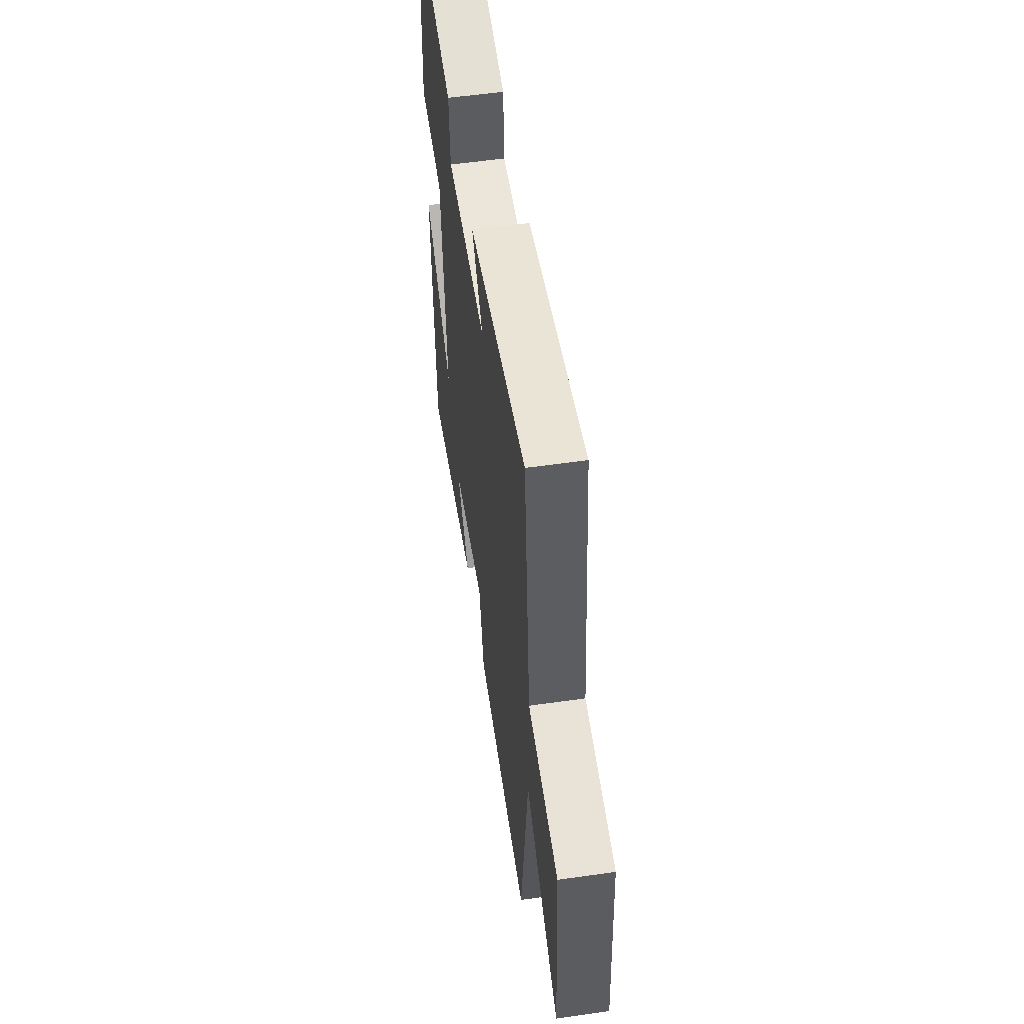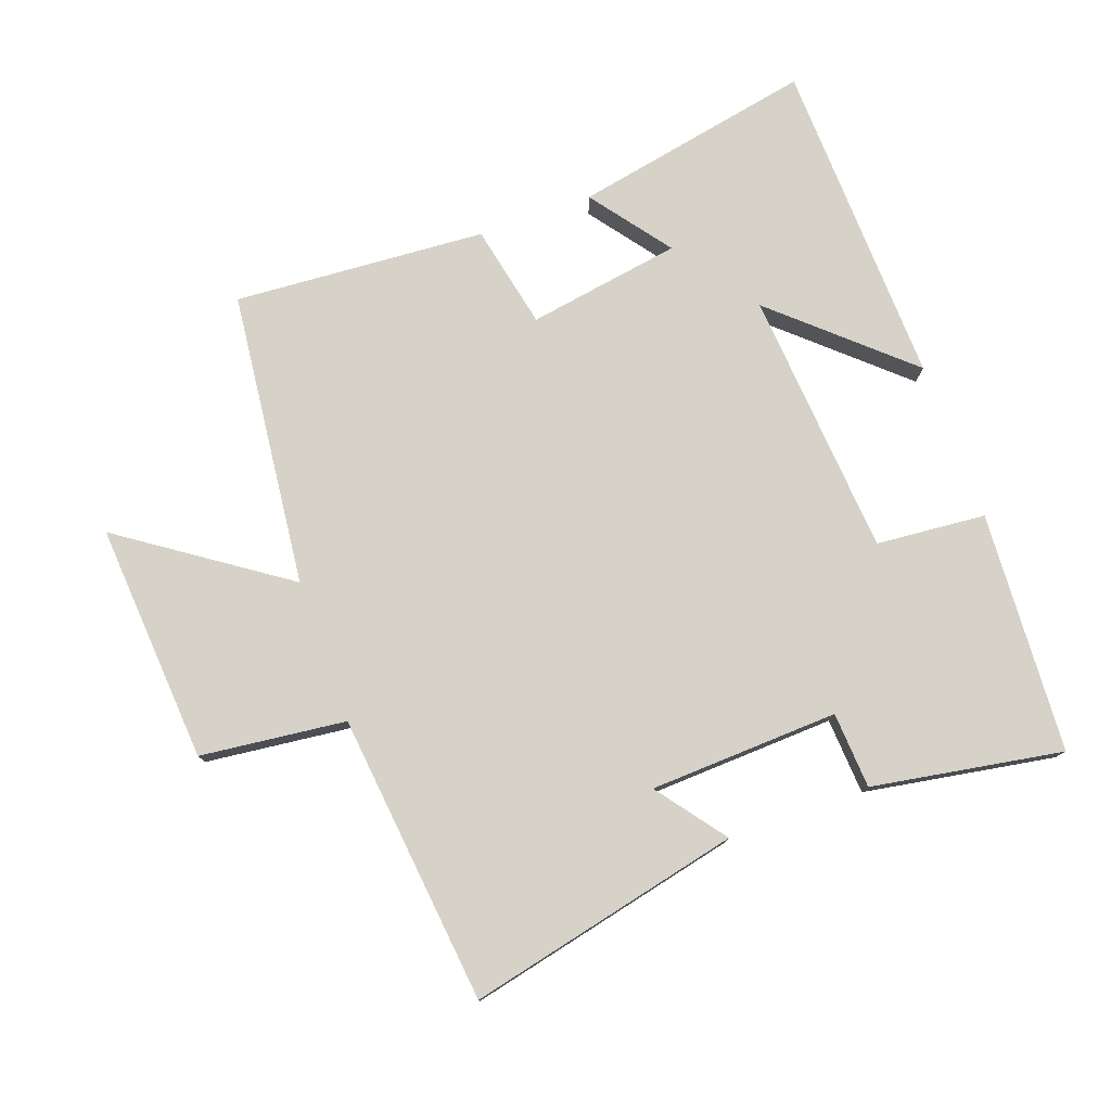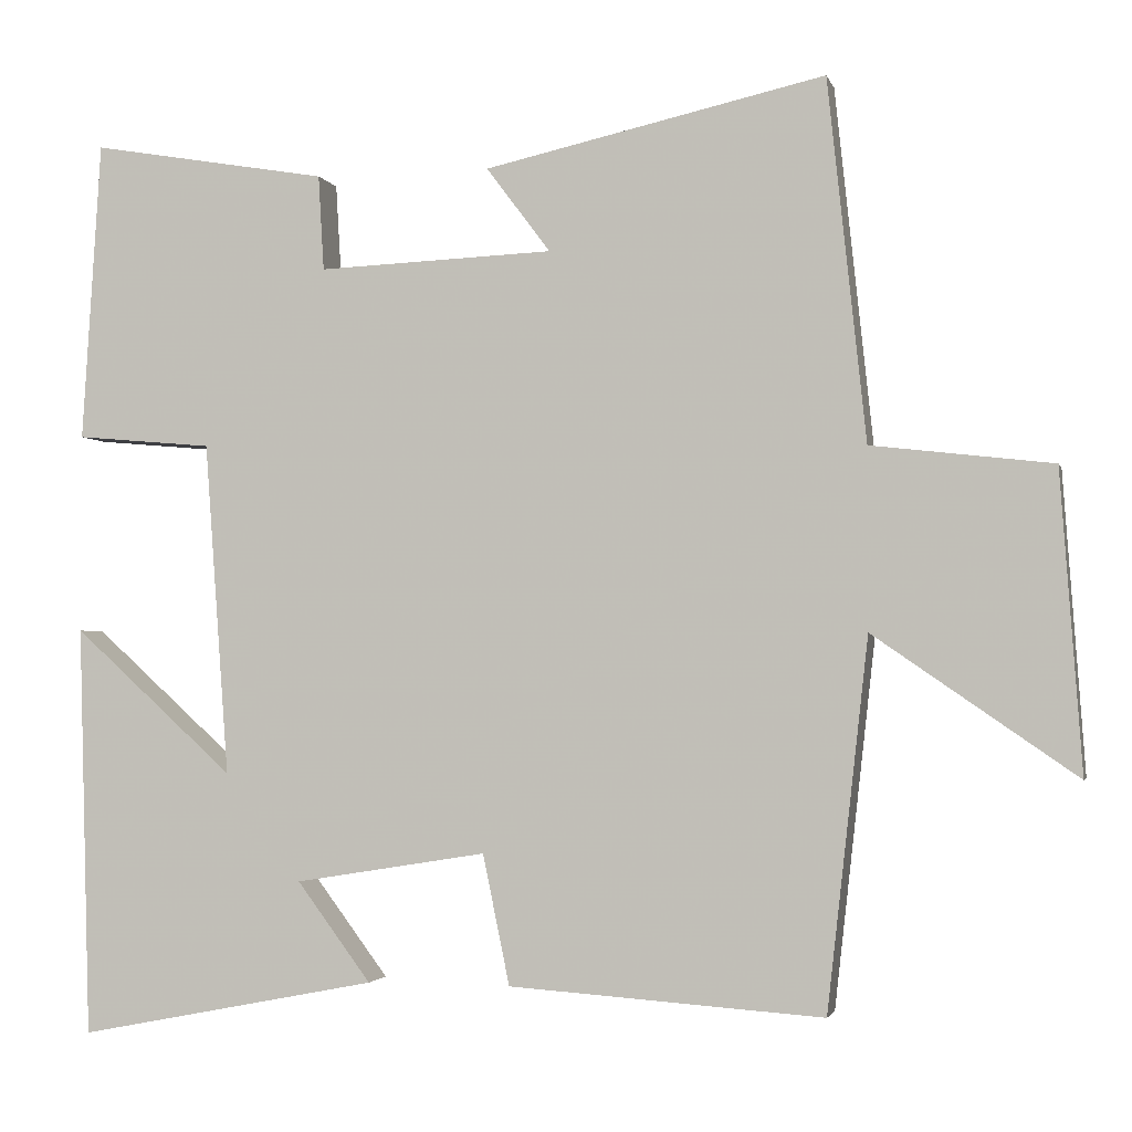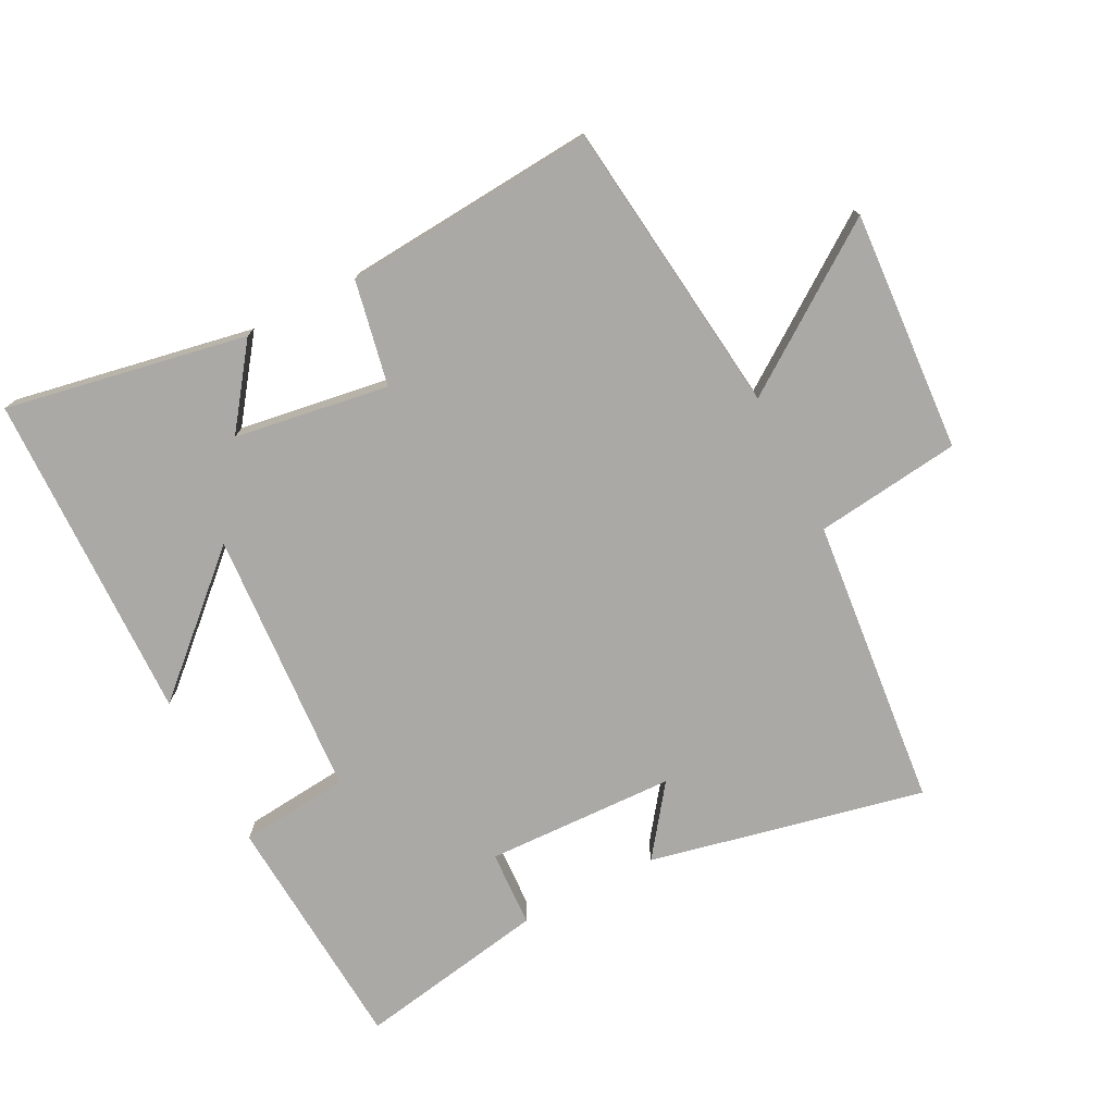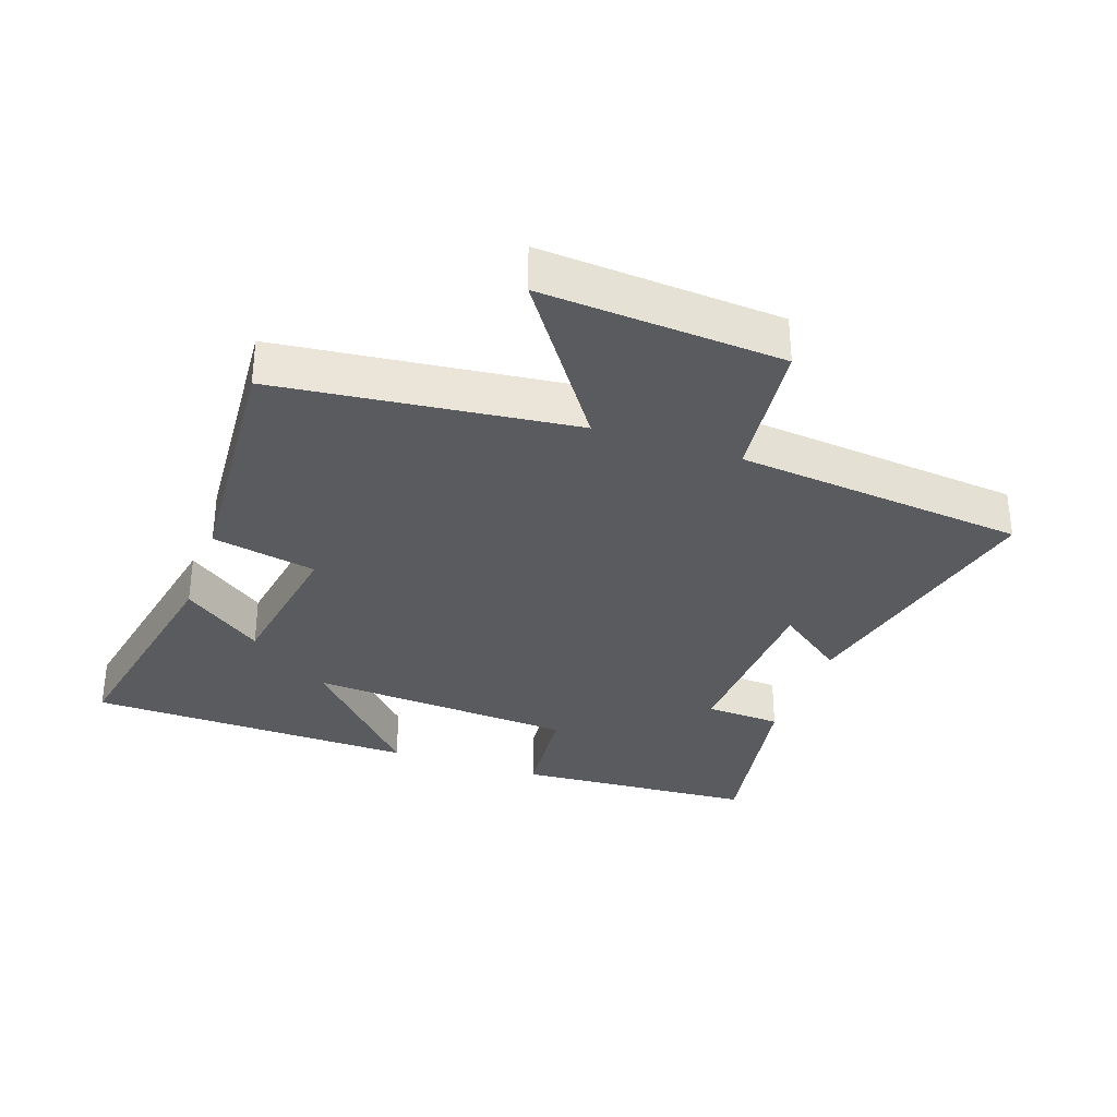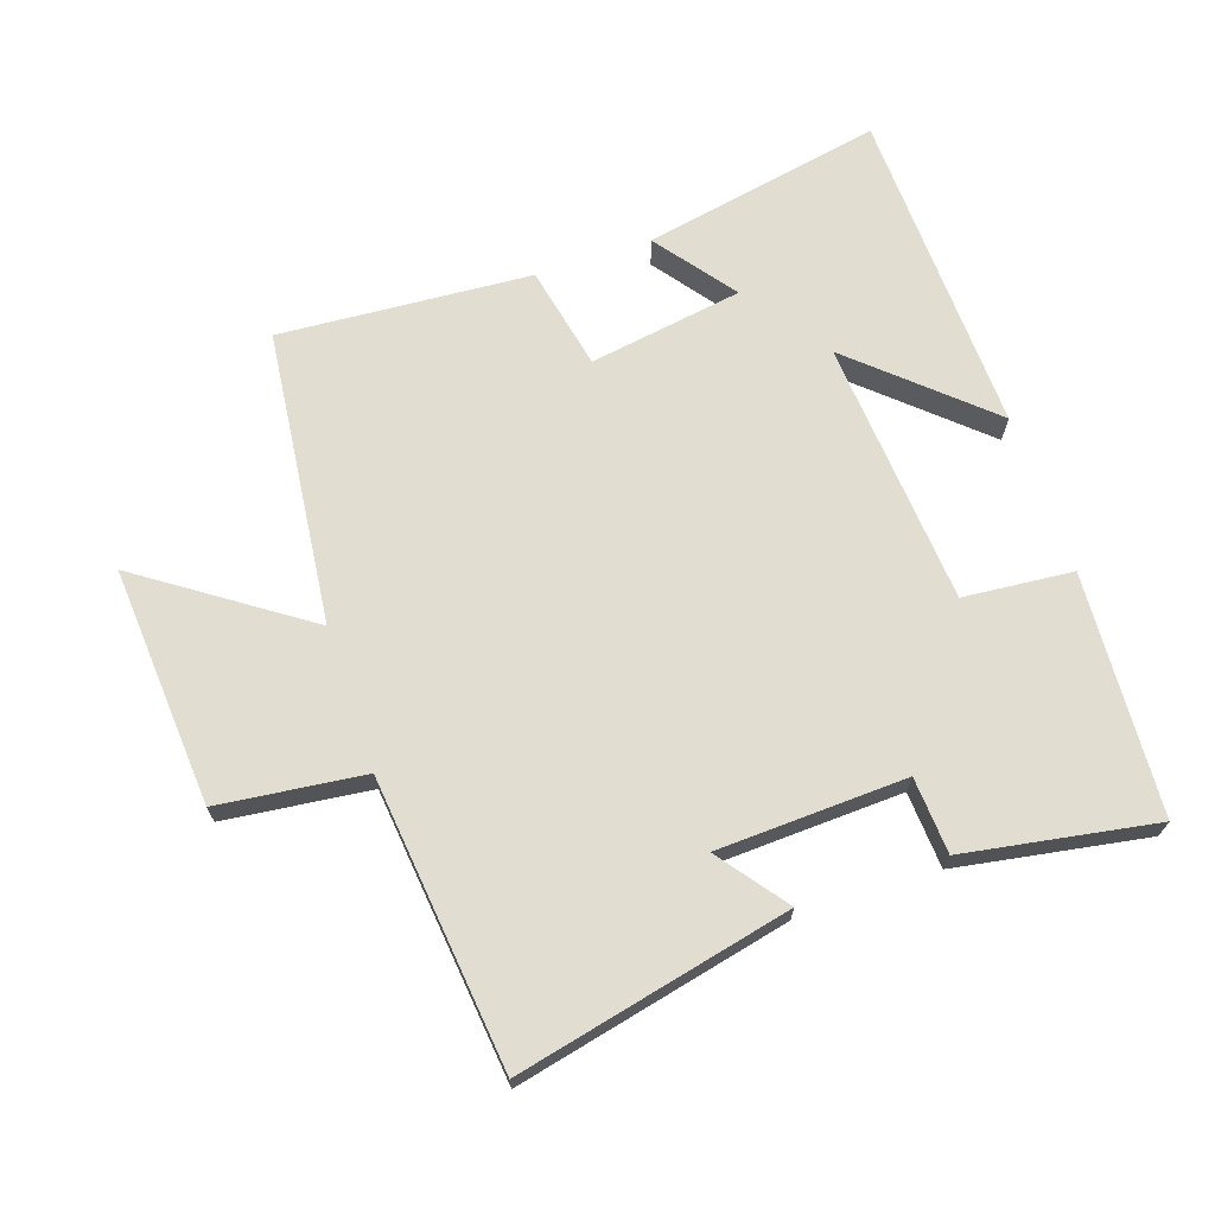
<metadata>
{"format":"obj","ext":"obj","renderer":"f3d","projection":"perspective","resolution":1024,"background":"white","views":[{"elev":56.4,"azim":-98.5,"up":"+Z"},{"elev":77.5,"azim":-19.9,"up":"+Y"},{"elev":-2.5,"azim":-166.6,"up":"+Z"},{"elev":-75.5,"azim":-152.4,"up":"+Y"},{"elev":-32.5,"azim":-109.1,"up":"+Y"},{"elev":68.4,"azim":-18.7,"up":"+Y"}]}
</metadata>
<code>
v -0.453 0.07 0.594
v -0.033 0.07 0.5
v -0.112 0.07 0.395
v 0.178 0.07 0.383
v 0.185 0.07 0.5
v 0.477 0.07 0.55
v 0.5 0.07 0.18
v 0.332 0.07 0.165
v 0.302 0.07 -0.245
v 0.5 0.07 -0.066
v 0.485 0.07 -0.572
v 0.116 0.07 -0.5
v 0.207 0.07 -0.378
v -0.029 0.07 -0.34
v -0.062 0.07 -0.5
v -0.449 0.07 -0.527
v -0.5 0.07 -0.073
v -0.749 0.07 -0.245
v -0.723 0.07 0.123
v -0.5 0.07 0.149
v -0.453 0 0.594
v -0.033 0 0.5
v -0.112 0 0.395
v 0.178 0 0.383
v 0.185 0 0.5
v 0.477 0 0.55
v 0.5 0 0.18
v 0.332 0 0.165
v 0.302 0 -0.245
v 0.5 0 -0.066
v 0.485 0 -0.572
v 0.116 0 -0.5
v 0.207 0 -0.378
v -0.029 0 -0.34
v -0.062 0 -0.5
v -0.449 0 -0.527
v -0.5 0 -0.073
v -0.749 0 -0.245
v -0.723 0 0.123
v -0.5 0 0.149
f 17 18 19 20
f 14 15 16 17
f 13 14 17 20
f 10 11 12 13
f 9 10 13
f 8 9 13 20
f 4 5 6 7
f 3 4 7 8
f 20 1 2 3
f 3 8 20
f 40 39 38 37
f 37 36 35 34
f 40 37 34 33
f 33 32 31 30
f 33 30 29
f 40 33 29 28
f 27 26 25 24
f 28 27 24 23
f 23 22 21 40
f 40 28 23
f 1 21 22 2
f 2 22 23 3
f 3 23 24 4
f 4 24 25 5
f 5 25 26 6
f 6 26 27 7
f 7 27 28 8
f 8 28 29 9
f 9 29 30 10
f 10 30 31 11
f 11 31 32 12
f 12 32 33 13
f 13 33 34 14
f 14 34 35 15
f 15 35 36 16
f 16 36 37 17
f 17 37 38 18
f 18 38 39 19
f 19 39 40 20
f 20 40 21 1

</code>
